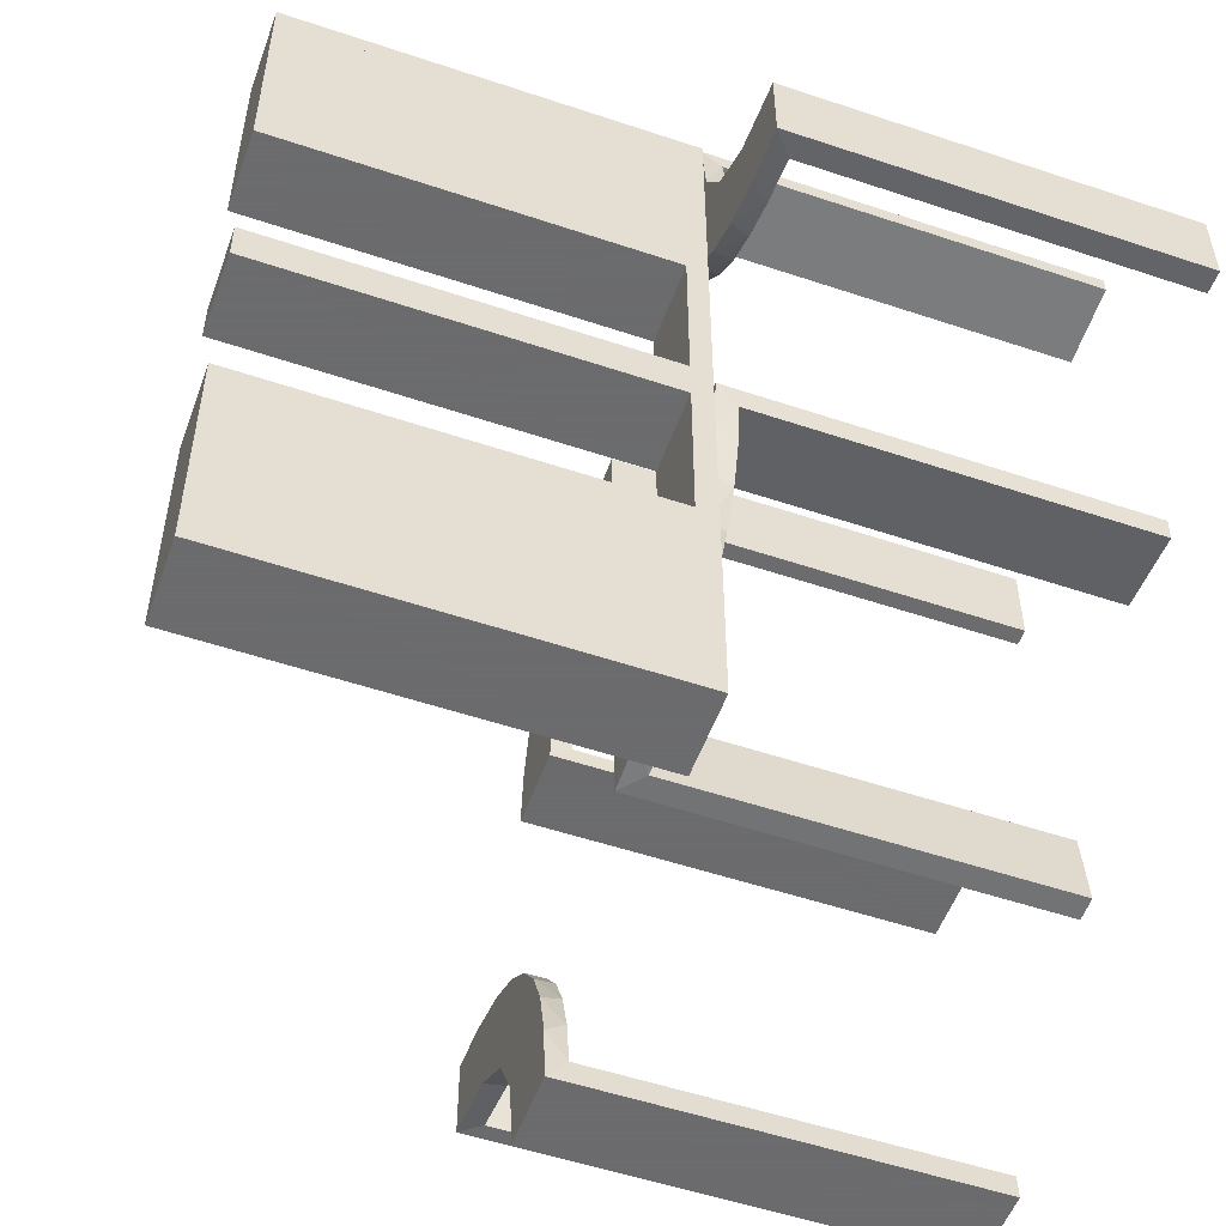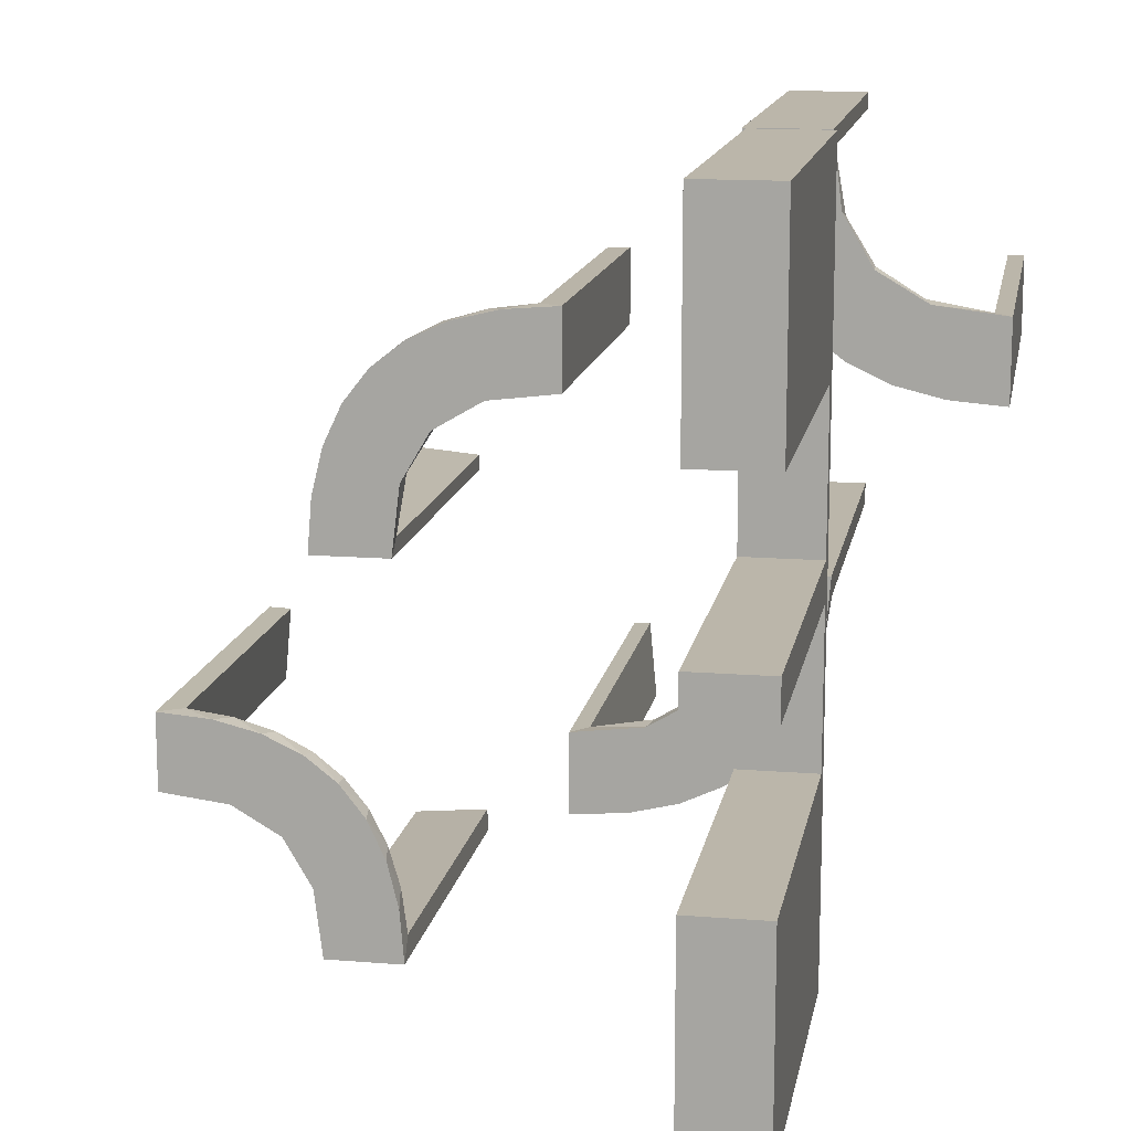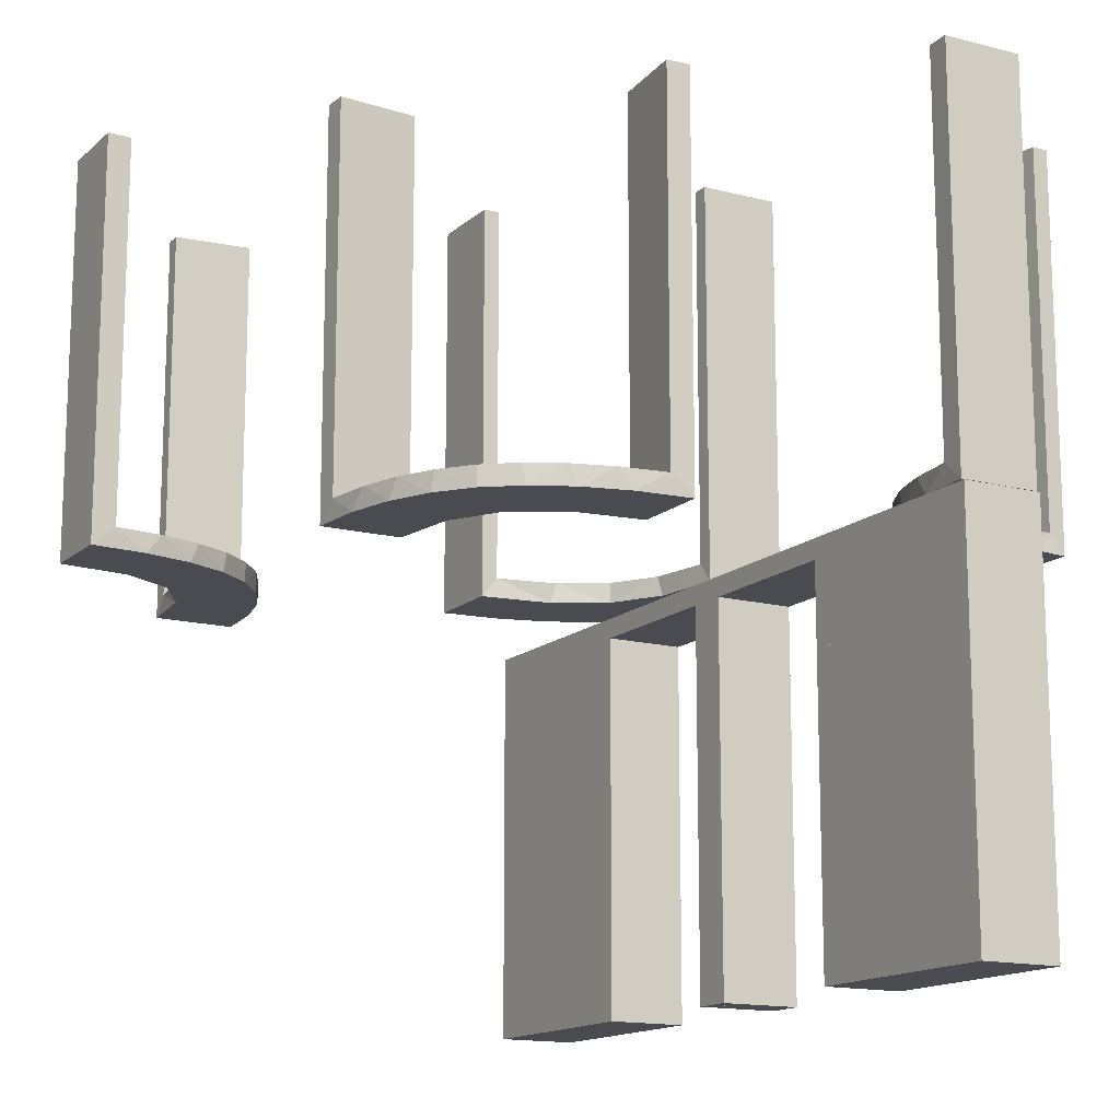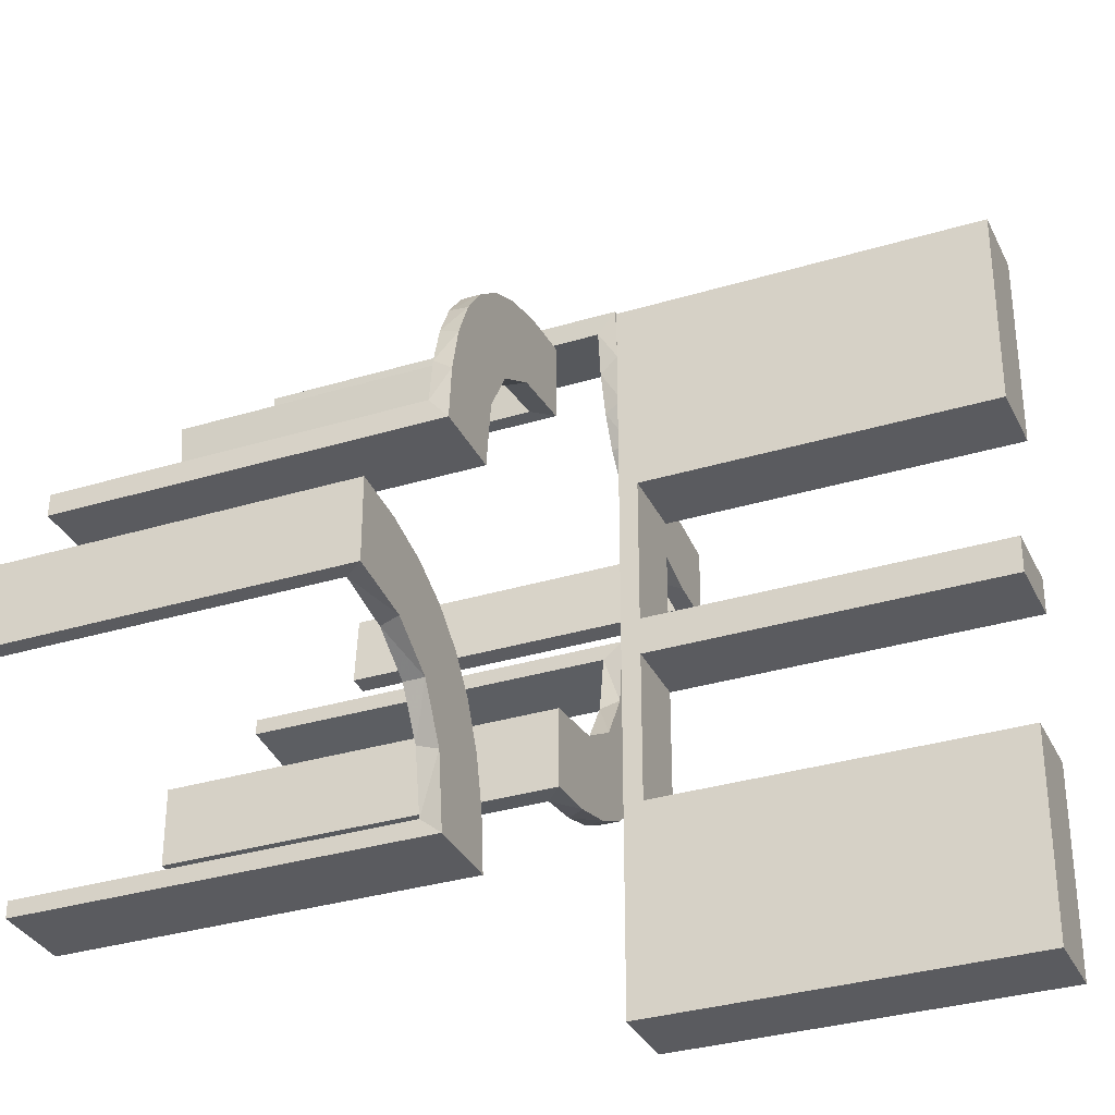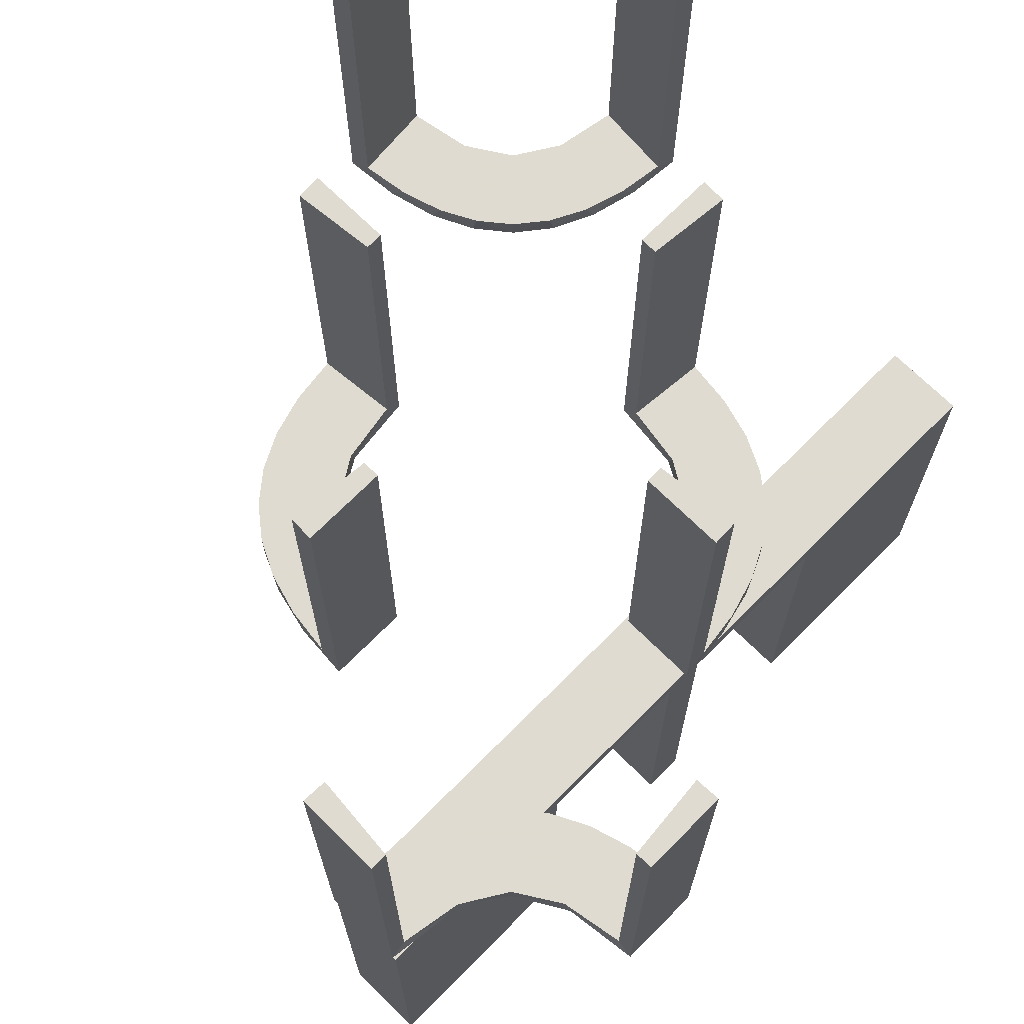
<metadata>
{"format":"obj","ext":"obj","renderer":"f3d","projection":"perspective","resolution":1024,"background":"white","views":[{"elev":-53.5,"azim":-109.7,"up":"+Y"},{"elev":13.9,"azim":-169.9,"up":"+Y"},{"elev":-14.5,"azim":150.4,"up":"+Z"},{"elev":-33.0,"azim":112.7,"up":"+Y"},{"elev":70.2,"azim":-135.3,"up":"+Z"}]}
</metadata>
<code>
v 0.3065 -0.4117 0
v -0.1011 -0.1857 0.025
v -0.1909 -0.09599 0.025
v 0.2537 0.0242 0.025
v -0.2398 0.32 0
v 0.134 0.2789 0
v 0.1956 -0.5008 0
v 0.1956 -0.5008 0.25
v 0.1956 -0.5008 0.5
v -0.2 0 0
v -0.2 0 -0.5
v -0.2 -0.275 -0.025
v -0.2 -0.275 -0.5
v -0.2 -0.475 -0.025
v -0.2 -0.475 -0.5
v -0.2 -0.225 -0.025
v -0.2 -0.225 -0.5
v -0.2 0.25 0
v -0.2 0.25 -0.5
v -0.2 0.025 -0.025
v -0.2 0.025 -0.5
v -0.2 -0.5 0
v -0.2 -0.5 -0.5
v -0.2 0.5 0
v -0.2 0.5 -0.5
v -0.2 -0.025 -0.025
v -0.2 -0.025 -0.5
v -0.2 -0.25 0
v -0.2 -0.25 -0.5
v -0.2 0.225 -0.025
v -0.2 0.225 -0.5
v -0.2 0.475 -0.025
v -0.2 0.475 -0.5
v -0.2 0.275 -0.025
v -0.2 0.275 -0.5
v -0.09324 -0.29 0.025
v -0.4752 0.3009 0.5
v -0.4752 0.3009 0.3417
v -0.4752 0.3009 0.1833
v -0.4752 0.3009 0.025
v 0.07373 0.2936 0
v -0.3989 0.3143 0.025
v 0.03392 0.298 0.2625
v 0.03392 0.298 0.5
v 0.03392 0.298 0.025
v -0.3101 0.2479 0.025
v -0.2572 -0.1847 0.025
v 0.1178 0.2322 0.025
v -0.09346 -0.1883 0
v 0.2798 0.1401 0.025
v 0.3548 -0.2253 0.025
v -0.216 0.3711 0
v 0.2958 -0.4804 0.5
v 0.2958 -0.4804 0.3417
v 0.2958 -0.4804 0.1833
v 0.2958 -0.4804 0.025
v -0.2272 -0.2221 0
v -0.2272 -0.2221 0.025
v -0.3031 -0.02878 0.2625
v -0.3031 -0.02878 0.5
v -0.3031 -0.02878 0.025
v 0.4068 -0.21 0.025
v -0.2044 0.0007887 0
v -0.2044 0.0007887 0.5
v 0.3435 -0.3486 0
v 0.3435 -0.3486 0.025
v -0.2048 0.4119 0.025
v -0.1852 -0.255 0
v -0.2952 -0.0881 0.025
v 0.1565 0.1514 0
v 0.1565 0.1514 0.025
v -0.2956 0.5008 0
v -0.2956 0.5008 0.25
v -0.2956 0.5008 0.5
v 0.09324 0.29 0.025
v -0.1452 -0.2747 0.025
v -0.1969 0.4712 0.2625
v -0.1969 0.4712 0.5
v -0.1969 0.4712 0.025
v -0.2728 0.2779 0
v -0.2728 0.2779 0.025
v 0.2042 0.01962 0.5
v 0.2042 0.01962 0.3417
v 0.2042 0.01962 0.1833
v 0.2042 0.01962 0.025
v 0.1969 -0.4712 0.2625
v 0.1969 -0.4712 0.5
v 0.1969 -0.4712 0.025
v -0.284 -0.1289 0
v 0.1452 0.2747 0.025
v 0.2202 -0.3599 0.025
v -0.4065 0.3117 0
v -0.4956 0.2008 0
v -0.4956 0.2008 0.25
v -0.4956 0.2008 0.5
v -0.4956 0.3008 0
v -0.4956 0.3008 0.5
v -0.2428 0.3153 0.025
v -0.2013 0.4314 0
v 0.4661 -0.202 0.2625
v 0.4661 -0.202 0.5
v 0.4661 -0.202 0.025
v 0.1852 0.255 0
v 0.4263 -0.2064 0
v -0.02476 -0.1991 0.5
v -0.02476 -0.1991 0.3417
v -0.02476 -0.1991 0.1833
v -0.02476 -0.1991 0.025
v -0.3 0 0
v -0.3 0 -0.5
v -0.3 -0.275 -0.025
v -0.3 -0.275 -0.5
v -0.3 -0.475 -0.025
v -0.3 -0.475 -0.5
v -0.3 -0.225 -0.025
v -0.3 -0.225 -0.5
v -0.3 0.25 0
v -0.3 0.25 -0.5
v -0.3 0.025 -0.025
v -0.3 0.025 -0.5
v -0.3 -0.5 0
v -0.3 -0.5 -0.5
v -0.3 0.5 0
v -0.3 0.5 -0.5
v -0.3 -0.025 -0.025
v -0.3 -0.025 -0.5
v -0.3 -0.25 0
v -0.3 -0.25 -0.5
v -0.3 0.225 -0.025
v -0.3 0.225 -0.5
v -0.3 0.475 -0.025
v -0.3 0.475 -0.5
v -0.3 0.275 -0.025
v -0.3 0.275 -0.5
v 0.3044 -0.0007882 0
v 0.3044 -0.0007882 0.5
v 0.366 -0.2211 0
v -0.3091 0.404 0.025
v 0.1935 0.08832 0
v -0.2987 -0.06859 0
v -0.1935 -0.08832 0
v 0.4752 -0.3009 0.5
v 0.4752 -0.3009 0.3417
v 0.4752 -0.3009 0.1833
v 0.4752 -0.3009 0.025
v -0.07373 -0.2936 0
v 0.3091 -0.404 0.025
v 0.2602 0.18 0
v -0.366 0.2211 0
v -0.3044 0.0007887 0
v -0.3044 0.0007887 0.25
v -0.3044 0.0007887 0.5
v 0.02476 0.1991 0.5
v 0.02476 0.1991 0.3417
v 0.02476 0.1991 0.1833
v 0.02476 0.1991 0.025
v -0.4263 0.2064 0
v 0.1011 0.1857 0.025
v -0.4661 0.202 0.2625
v -0.4661 0.202 0.5
v -0.4661 0.202 0.025
v 0.2013 -0.4314 0
v 0.1899 0.2521 0.025
v 0.2428 -0.3153 0.025
v 0.4956 -0.3008 0
v 0.4956 -0.3008 0.25
v 0.4956 -0.3008 0.5
v 0.4956 -0.2008 0
v 0.4956 -0.2008 0.5
v 0.4065 -0.3117 0
v -0.2202 0.3599 0.025
v 0.284 0.1289 0
v -0.2042 -0.01962 0.5
v -0.2042 -0.01962 0.3417
v -0.2042 -0.01962 0.1833
v -0.2042 -0.01962 0.025
v 0.2728 -0.2779 0
v 0.2728 -0.2779 0.025
v 0.2956 -0.5008 0
v 0.2956 -0.5008 0.5
v -0.1565 -0.1514 0
v -0.1565 -0.1514 0.025
v 0.2952 0.0881 0.025
v 0.3148 -0.245 0
v -0.1899 -0.2521 0.025
v 0.2048 -0.4119 0.025
v -0.3435 0.3486 0
v -0.3435 0.3486 0.025
v -0.004353 -0.2992 0
v -0.004353 -0.2992 0.5
v -0.004353 -0.1992 0
v -0.004353 -0.1992 0.25
v -0.004353 -0.1992 0.5
v 0.2044 -0.0007882 0
v 0.2044 -0.0007882 0.25
v 0.2044 -0.0007882 0.5
v -0.4068 0.21 0.025
v 0.1921 0.1864 0.025
v 0.3031 0.02878 0.2625
v 0.3031 0.02878 0.5
v 0.3031 0.02878 0.025
v -0.2602 -0.18 0
v 0.2272 0.2221 0
v 0.2272 0.2221 0.025
v -0.2958 0.4804 0.5
v -0.2958 0.4804 0.3417
v -0.2958 0.4804 0.1833
v -0.2958 0.4804 0.025
v 0.216 -0.3711 0
v -0.3548 0.2253 0.025
v -0.2798 -0.1401 0.025
v 0.09346 0.1883 0
v 0.004352 0.1992 0
v 0.004352 0.1992 0.5
v 0.004352 0.2992 0
v 0.004352 0.2992 0.25
v 0.004352 0.2992 0.5
v 0.02934 0.2486 0.025
v 0.2572 0.1847 0.025
v 0.3101 -0.2479 0.025
v 0.2987 0.06859 0
v -0.03392 -0.298 0.2625
v -0.03392 -0.298 0.5
v -0.03392 -0.298 0.025
v -0.3148 0.245 0
v 0.3989 -0.3143 0.025
v -0.1956 0.5008 0
v -0.1956 0.5008 0.5
v -0.134 -0.2789 0
v 0.2398 -0.32 0
v 0.1909 0.09599 0.025
v -0.3065 0.4117 0
f 122 121 113
f 127 113 121
f 127 128 111
f 113 127 111
f 22 121 122
f 28 127 121
f 29 128 127
f 12 111 112
f 14 113 111
f 15 114 113
f 23 15 14
f 28 22 14
f 28 12 29
f 14 12 28
f 122 114 15
f 112 128 29
f 122 113 114
f 128 112 111
f 22 122 23
f 28 121 22
f 29 127 28
f 12 112 13
f 14 111 12
f 15 113 14
f 23 14 22
f 12 13 29
f 122 15 23
f 112 29 13
f 128 127 115
f 109 115 127
f 109 110 125
f 115 109 125
f 28 127 128
f 10 109 127
f 11 110 109
f 26 125 126
f 16 115 125
f 17 116 115
f 29 17 16
f 10 28 16
f 10 26 11
f 16 26 10
f 128 116 17
f 126 110 11
f 128 115 116
f 110 126 125
f 28 128 29
f 10 127 28
f 11 109 10
f 26 126 27
f 16 125 26
f 17 115 16
f 29 16 28
f 26 27 11
f 128 17 29
f 126 11 27
f 112 111 113
f 112 113 114
f 112 114 113
f 14 12 111
f 15 14 113
f 12 13 112
f 13 12 14
f 15 114 112
f 112 113 111
f 14 111 113
f 15 113 114
f 12 112 111
f 13 14 15
f 15 112 13
f 155 156 213
f 213 156 212
f 71 70 158
f 154 155 214
f 213 214 155
f 214 153 154
f 70 71 231
f 139 231 85
f 84 195 194
f 196 83 82
f 83 196 195
f 84 83 195
f 215 41 45
f 216 215 45
f 90 75 6
f 6 103 90
f 217 216 43
f 103 203 163
f 219 204 203
f 148 172 50
f 172 221 183
f 221 135 201
f 199 201 135
f 199 136 200
f 199 135 136
f 213 212 41
f 103 212 70
f 212 103 6
f 6 41 212
f 103 70 203
f 148 203 70
f 70 139 148
f 139 194 221
f 221 172 139
f 195 135 194
f 136 195 196
f 135 195 136
f 216 217 214
f 215 216 213
f 214 213 216
f 200 82 83
f 83 199 200
f 199 83 4
f 4 84 85
f 4 201 199
f 84 4 83
f 231 4 85
f 4 231 198
f 71 198 231
f 4 198 50
f 4 183 201
f 198 219 50
f 198 204 219
f 204 198 163
f 48 198 71
f 218 48 158
f 198 48 163
f 45 75 218
f 48 75 90
f 48 218 75
f 218 156 155
f 218 43 45
f 154 218 155
f 44 154 153
f 154 44 43
f 218 154 43
f 153 214 217
f 217 44 153
f 136 196 82
f 82 200 136
f 156 158 212
f 70 212 158
f 70 231 139
f 139 85 194
f 84 194 85
f 41 75 45
f 216 45 43
f 75 41 6
f 103 163 90
f 217 43 44
f 203 204 163
f 219 203 148
f 148 50 219
f 172 183 50
f 221 201 183
f 213 41 215
f 139 172 148
f 194 135 221
f 4 50 183
f 48 71 158
f 218 158 156
f 48 90 163
f 124 123 131
f 117 131 123
f 117 118 133
f 131 117 133
f 24 123 124
f 18 117 123
f 19 118 117
f 34 133 134
f 32 131 133
f 33 132 131
f 25 33 32
f 18 24 32
f 18 34 19
f 32 34 18
f 124 132 33
f 134 118 19
f 124 131 132
f 118 134 133
f 24 124 25
f 18 123 24
f 19 117 18
f 34 134 35
f 32 133 34
f 33 131 32
f 25 32 24
f 34 35 19
f 124 33 25
f 134 19 35
f 118 117 129
f 109 129 117
f 109 110 119
f 129 109 119
f 18 117 118
f 10 109 117
f 11 110 109
f 20 119 120
f 30 129 119
f 31 130 129
f 19 31 30
f 10 18 30
f 10 20 11
f 30 20 10
f 118 130 31
f 120 110 11
f 118 129 130
f 110 120 119
f 18 118 19
f 10 117 18
f 11 109 10
f 20 120 21
f 30 119 20
f 31 129 30
f 19 30 18
f 20 21 11
f 118 31 19
f 120 11 21
f 134 133 131
f 134 131 132
f 134 132 131
f 32 34 133
f 33 32 131
f 34 35 134
f 35 34 32
f 33 132 134
f 134 131 133
f 32 133 131
f 33 131 132
f 34 134 133
f 35 32 33
f 33 134 35
f 39 40 96
f 96 40 92
f 188 187 42
f 38 39 97
f 96 97 39
f 97 37 38
f 187 188 138
f 232 138 208
f 207 73 72
f 74 206 205
f 206 74 73
f 207 206 73
f 93 157 161
f 94 93 161
f 210 197 149
f 149 225 210
f 95 94 159
f 225 80 46
f 98 81 80
f 5 52 171
f 52 99 67
f 99 227 79
f 77 79 227
f 77 228 78
f 77 227 228
f 96 92 157
f 92 187 225
f 96 157 93
f 225 187 80
f 5 80 187
f 187 232 5
f 72 99 232
f 72 227 99
f 99 52 232
f 73 227 72
f 228 73 74
f 227 73 228
f 94 95 97
f 93 94 96
f 97 96 94
f 78 205 206
f 77 78 206
f 207 208 79
f 206 207 77
f 67 79 208
f 208 138 67
f 98 188 81
f 98 171 138
f 188 98 138
f 188 42 46
f 42 40 197
f 197 210 42
f 81 188 46
f 40 39 161
f 160 38 37
f 38 160 159
f 39 38 159
f 37 97 95
f 95 160 37
f 228 74 205
f 205 78 228
f 40 42 92
f 187 92 42
f 187 138 232
f 232 208 72
f 207 72 208
f 157 197 161
f 94 161 159
f 197 157 149
f 225 46 210
f 95 159 160
f 80 81 46
f 98 80 5
f 5 171 98
f 52 67 171
f 99 79 67
f 92 149 157
f 92 225 149
f 232 52 5
f 207 79 77
f 138 171 67
f 42 210 46
f 40 161 197
f 39 159 161
f 55 56 179
f 179 56 1
f 66 65 147
f 54 55 180
f 179 180 55
f 180 53 54
f 65 66 226
f 170 226 145
f 144 166 165
f 167 143 142
f 143 167 166
f 144 143 166
f 7 162 88
f 8 7 88
f 91 186 209
f 209 230 91
f 9 8 86
f 230 177 164
f 220 178 177
f 184 137 51
f 137 104 62
f 104 168 102
f 100 102 168
f 100 169 101
f 100 168 169
f 162 7 179
f 179 1 162
f 230 65 177
f 230 209 1
f 65 230 1
f 65 170 184
f 170 165 104
f 170 137 184
f 165 168 104
f 166 168 165
f 169 166 167
f 168 166 169
f 8 9 180
f 7 8 179
f 180 179 8
f 101 142 143
f 100 101 143
f 144 145 102
f 143 144 100
f 145 226 62
f 226 66 220
f 145 62 102
f 226 220 51
f 164 178 66
f 147 164 66
f 147 56 186
f 147 91 164
f 56 88 186
f 56 55 88
f 87 54 53
f 54 87 86
f 55 54 86
f 53 180 9
f 9 87 53
f 169 167 142
f 142 101 169
f 56 147 1
f 65 1 147
f 65 226 170
f 170 145 165
f 144 165 145
f 162 186 88
f 8 88 86
f 186 162 209
f 230 164 91
f 9 86 87
f 177 178 164
f 220 177 184
f 184 51 220
f 137 62 51
f 104 102 62
f 1 209 162
f 65 184 177
f 170 104 137
f 144 102 100
f 226 51 62
f 66 178 220
f 147 186 91
f 55 86 88
f 175 176 63
f 63 176 141
f 182 181 3
f 174 175 64
f 63 64 175
f 64 173 174
f 181 182 2
f 49 2 108
f 107 192 191
f 193 106 105
f 106 193 192
f 107 106 192
f 150 140 61
f 151 150 61
f 211 69 89
f 89 202 211
f 152 151 59
f 202 57 47
f 185 58 57
f 68 229 76
f 229 146 36
f 146 189 224
f 222 224 189
f 222 190 223
f 222 189 190
f 63 141 140
f 141 181 202
f 63 140 150
f 202 181 57
f 68 57 181
f 49 68 181
f 49 191 146
f 49 229 68
f 146 229 49
f 192 189 191
f 190 192 193
f 189 192 190
f 151 152 64
f 150 151 63
f 64 63 151
f 223 105 106
f 222 223 106
f 107 108 224
f 106 107 222
f 36 224 108
f 108 2 36
f 185 182 58
f 185 76 2
f 182 185 2
f 182 3 47
f 3 176 69
f 3 211 47
f 69 211 3
f 176 175 61
f 60 174 173
f 174 60 59
f 175 174 59
f 173 64 152
f 152 60 173
f 190 193 105
f 105 223 190
f 176 3 141
f 181 141 3
f 181 2 49
f 49 108 191
f 107 191 108
f 140 69 61
f 151 61 59
f 69 140 89
f 202 47 211
f 152 59 60
f 57 58 47
f 185 57 68
f 68 76 185
f 229 36 76
f 146 224 36
f 141 89 140
f 141 202 89
f 191 189 146
f 107 224 222
f 2 76 36
f 182 47 58
f 176 61 69
f 175 59 61

</code>
